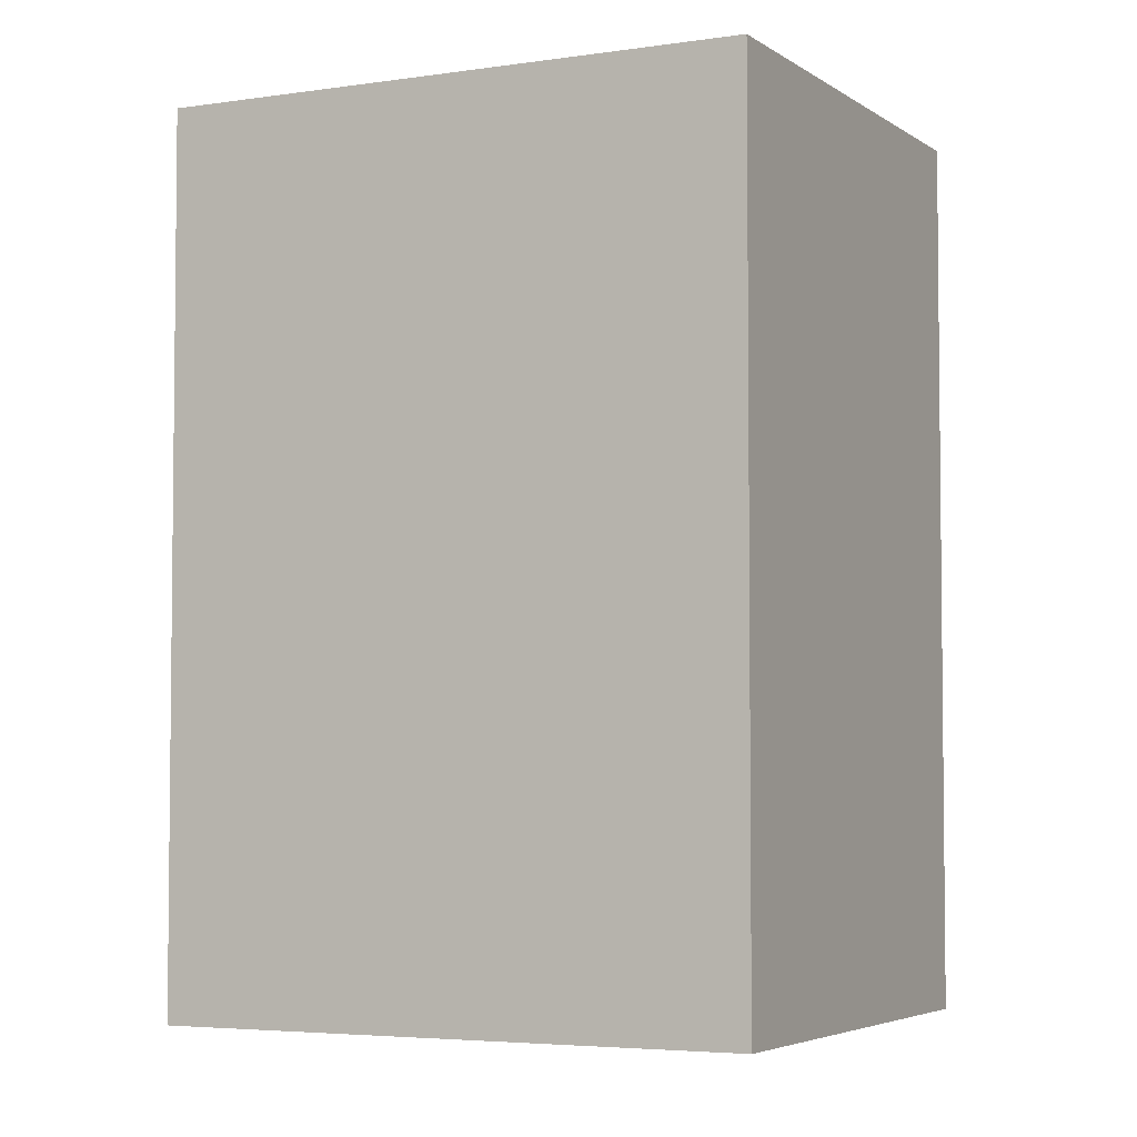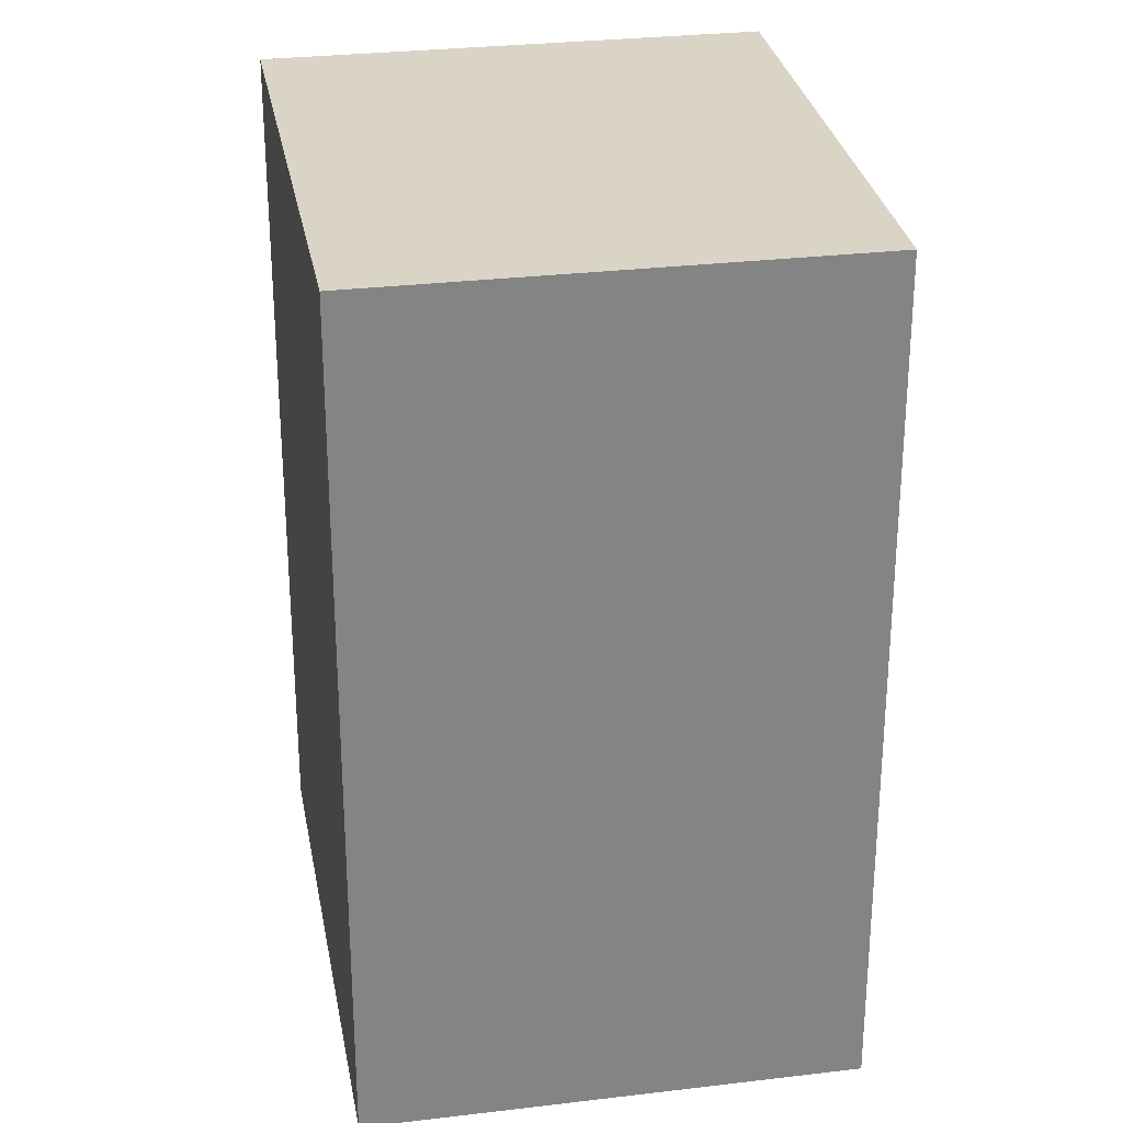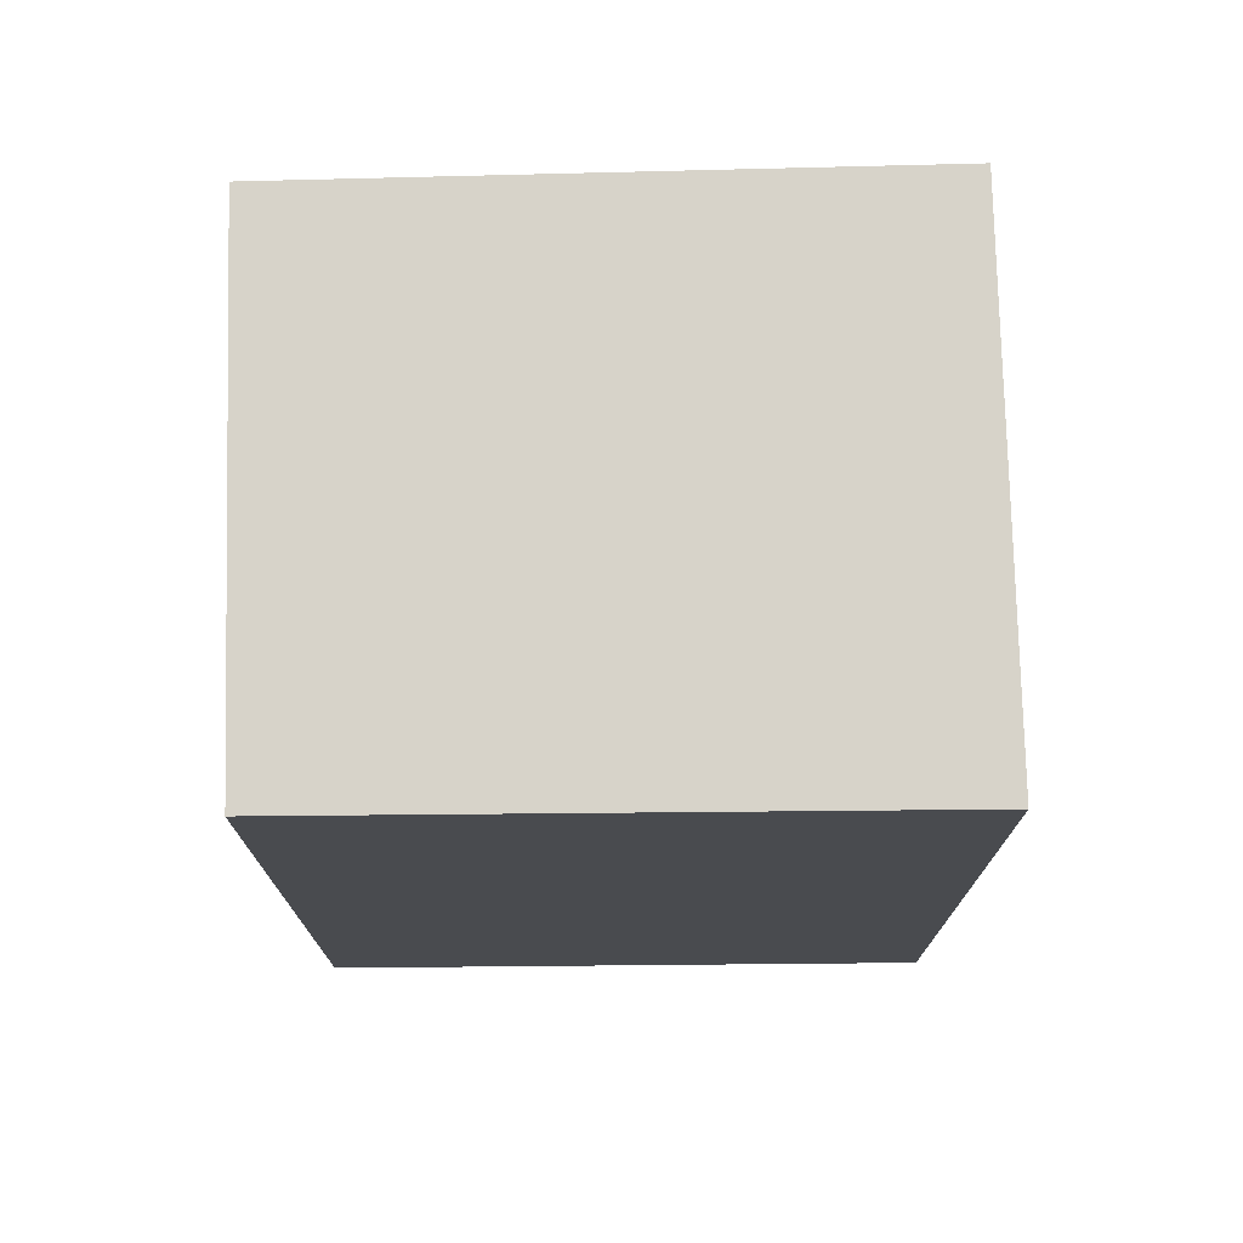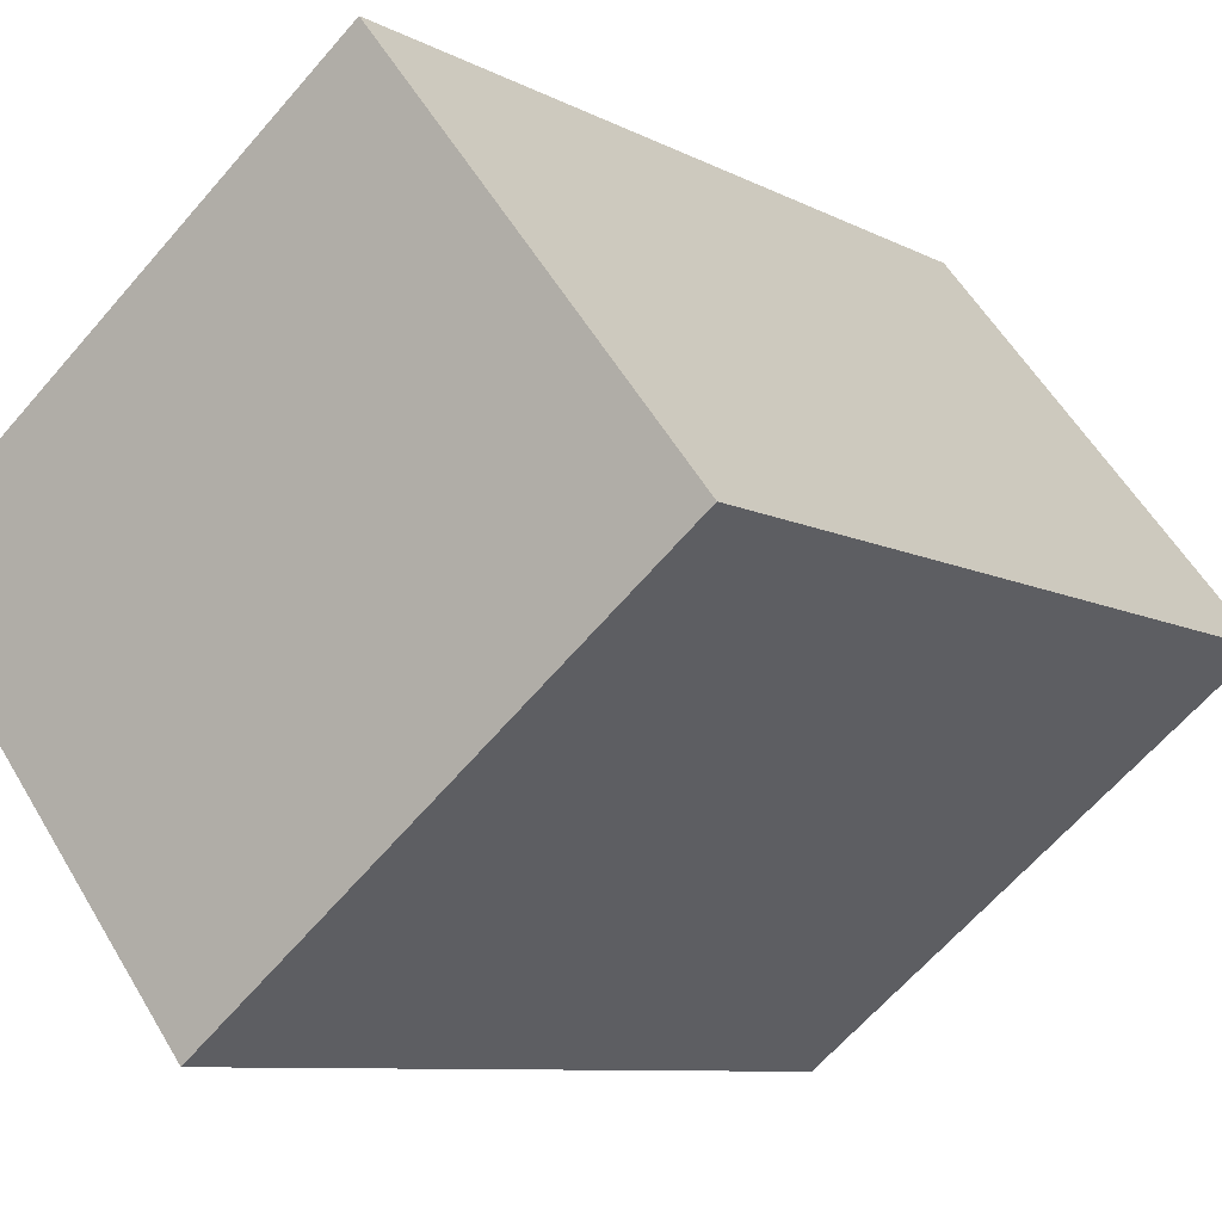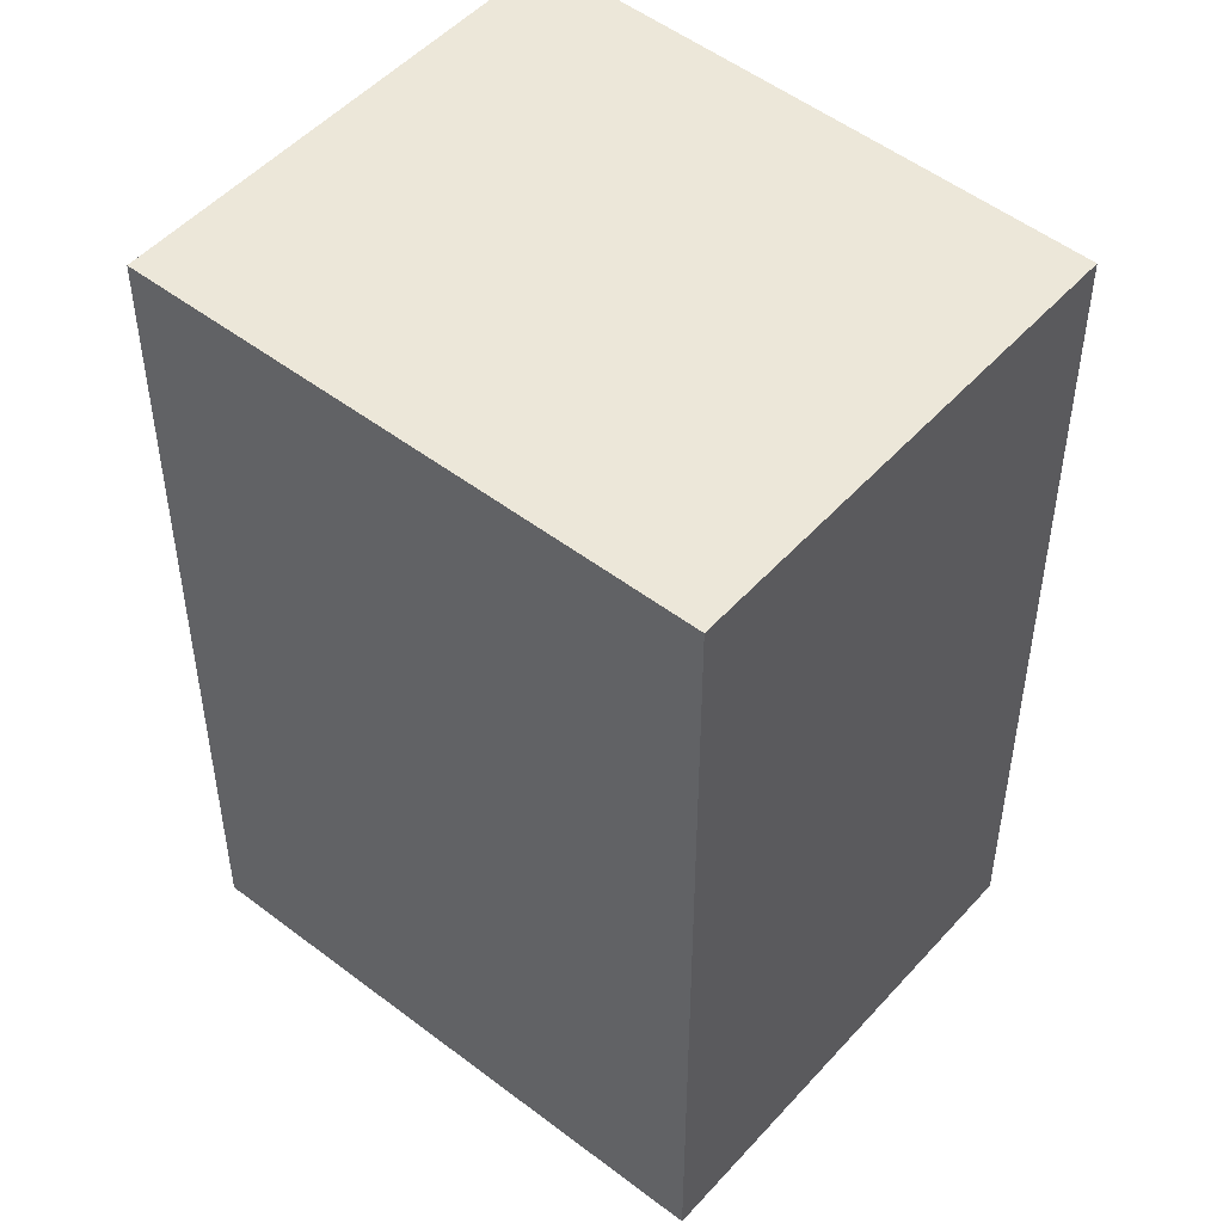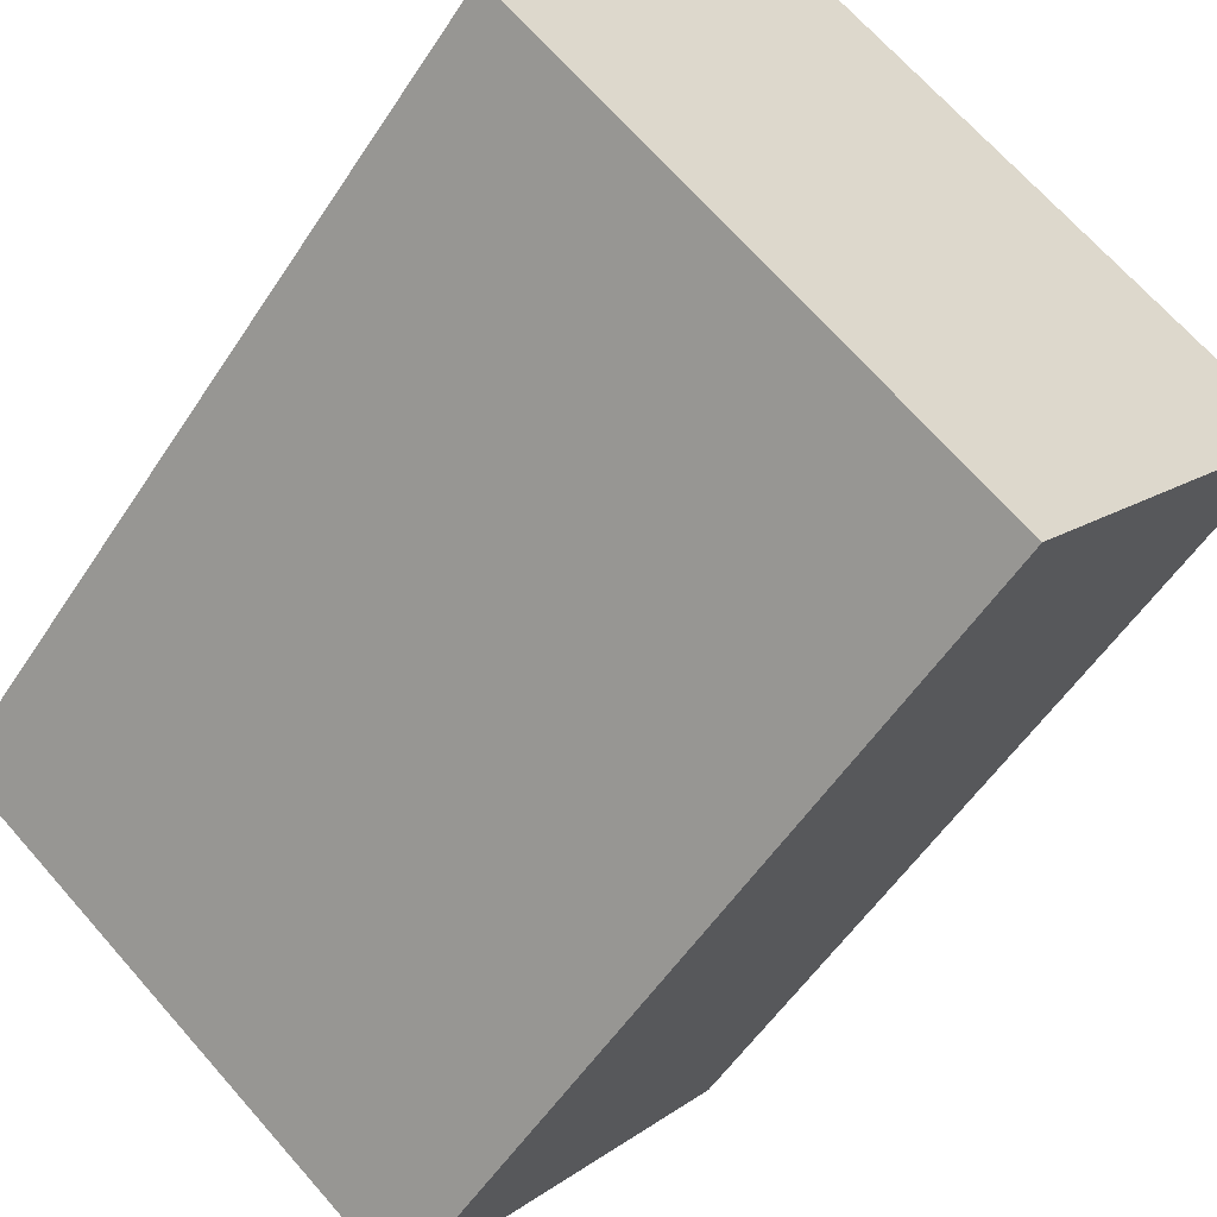
<metadata>
{"format":"obj","ext":"obj","renderer":"f3d","projection":"perspective","resolution":1024,"background":"white","views":[{"elev":-4.3,"azim":-115.1,"up":"+Y"},{"elev":28.9,"azim":-61.9,"up":"+Y"},{"elev":76.1,"azim":36.8,"up":"+Y"},{"elev":-8.4,"azim":-145.0,"up":"+Z"},{"elev":50.1,"azim":-101.7,"up":"+Y"},{"elev":-54.4,"azim":-32.5,"up":"+Z"}]}
</metadata>
<code>
v  1.366 3.845 1.732
v  2.05 3.845 -1.618
v  0 3.845 2.354e-16
v  3.443 3.845 0.148
v  0 0 0
v  1.366 -1.061e-16 1.732
v  3.443 -9.062e-18 0.148
v  2.05 9.907e-17 -1.618
g defaultobject
f 1 2 3
f 2 1 4
f 5 1 3
f 1 5 6
f 6 4 1
f 4 6 7
f 7 2 4
f 2 7 8
f 8 3 2
f 3 8 5
f 5 7 6
f 7 5 8

</code>
